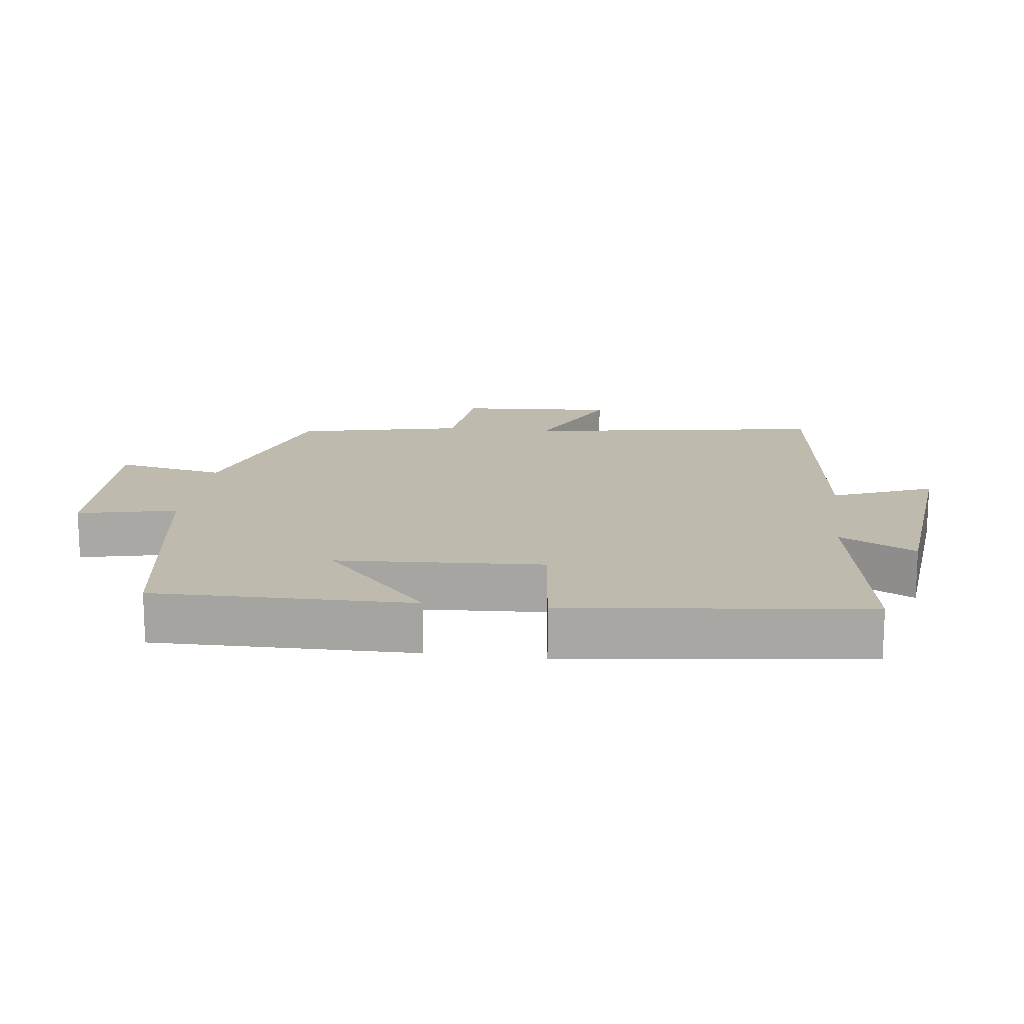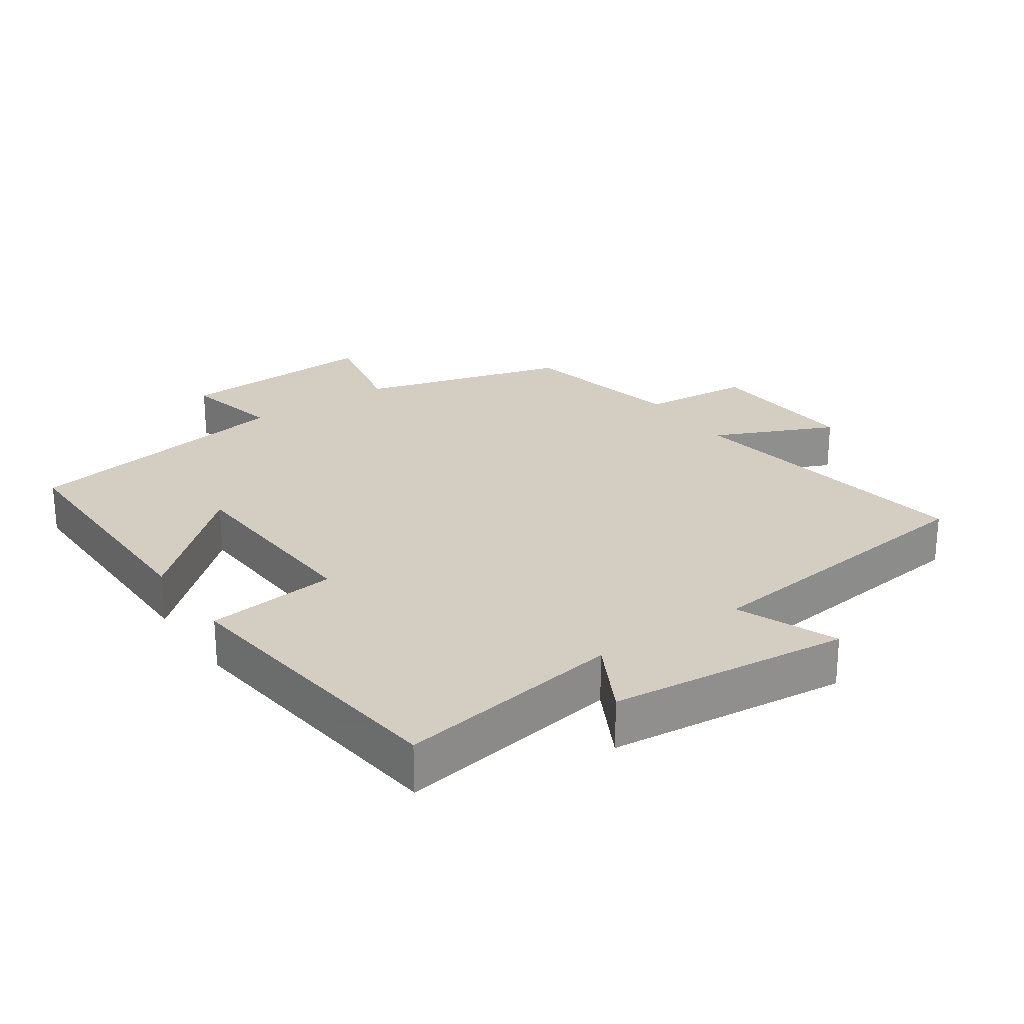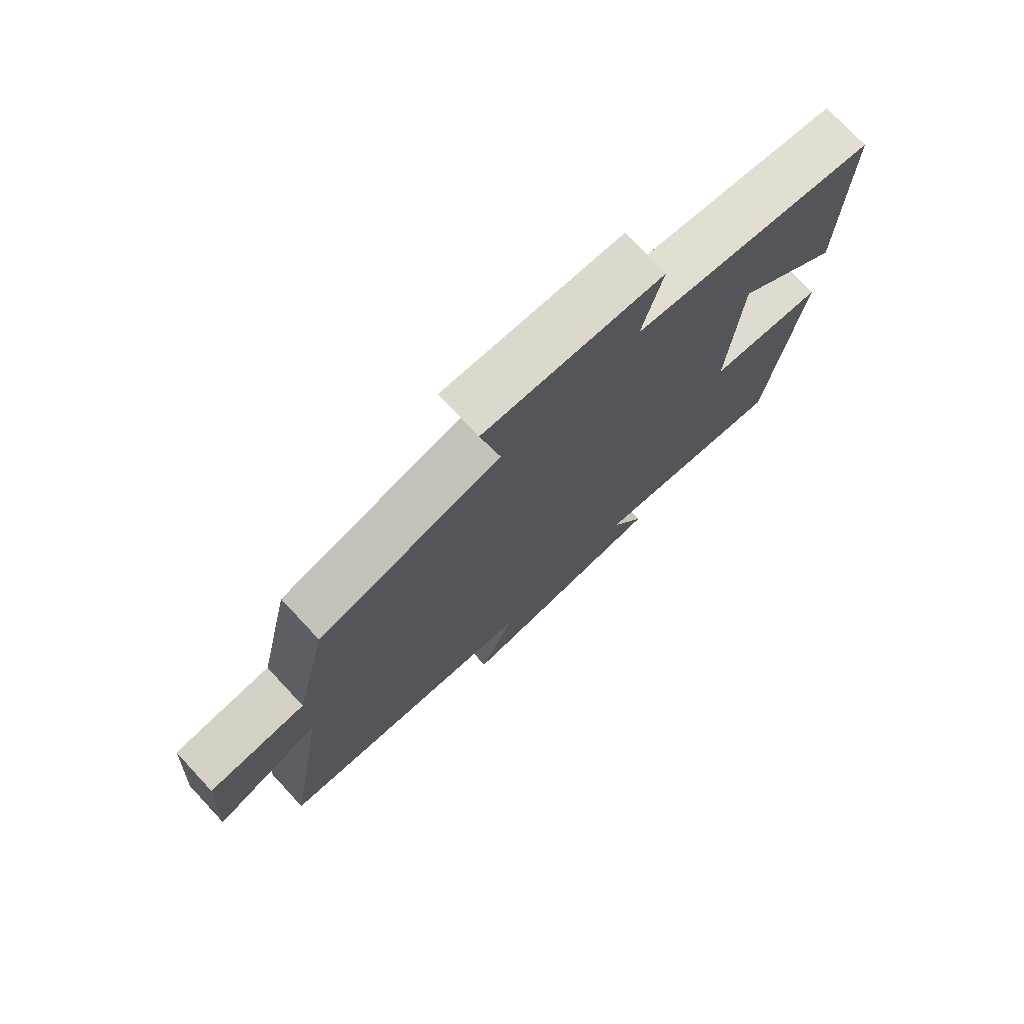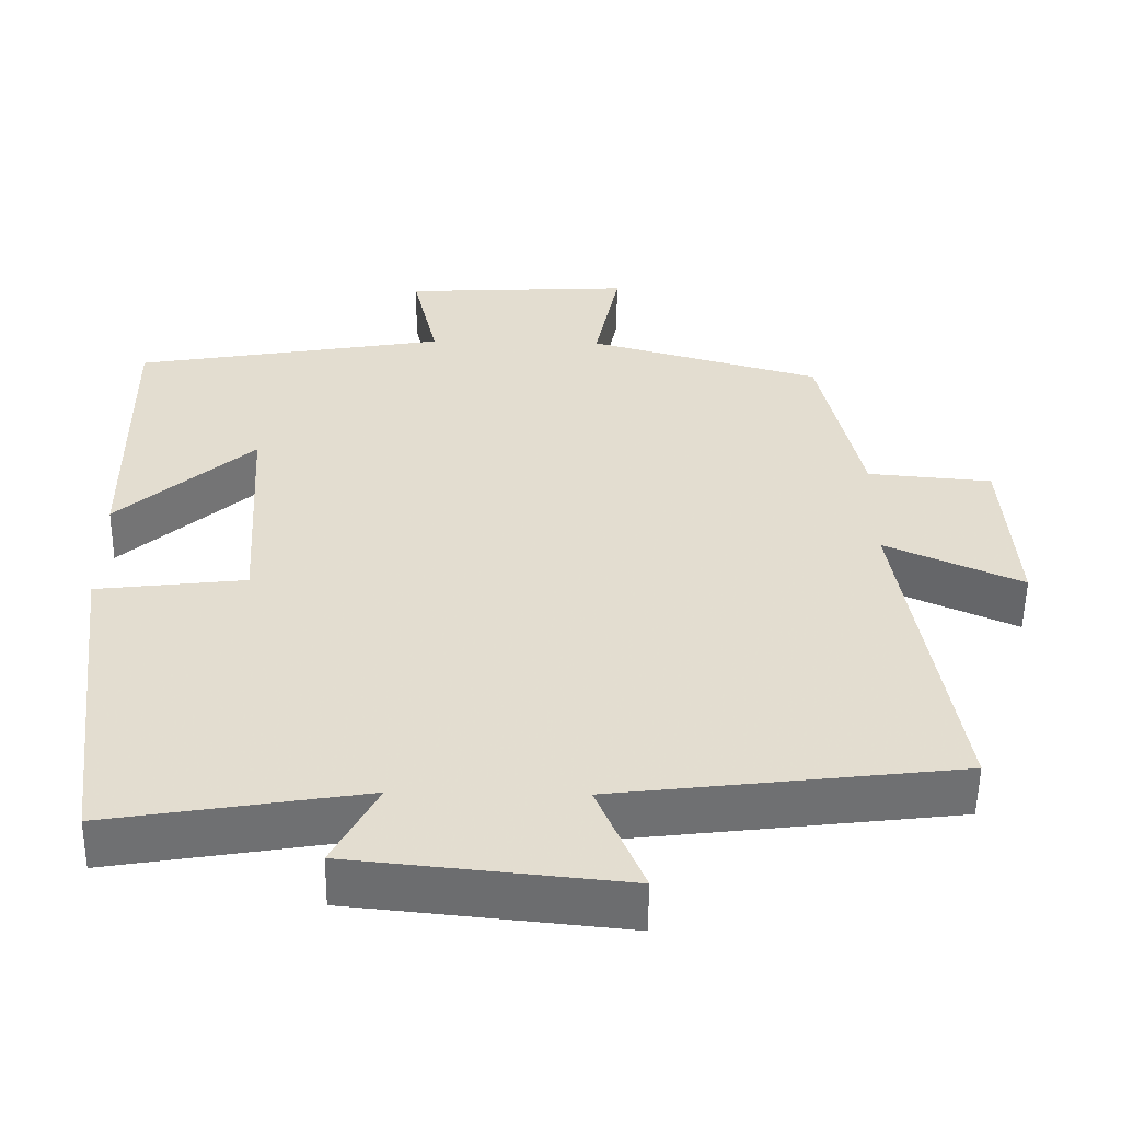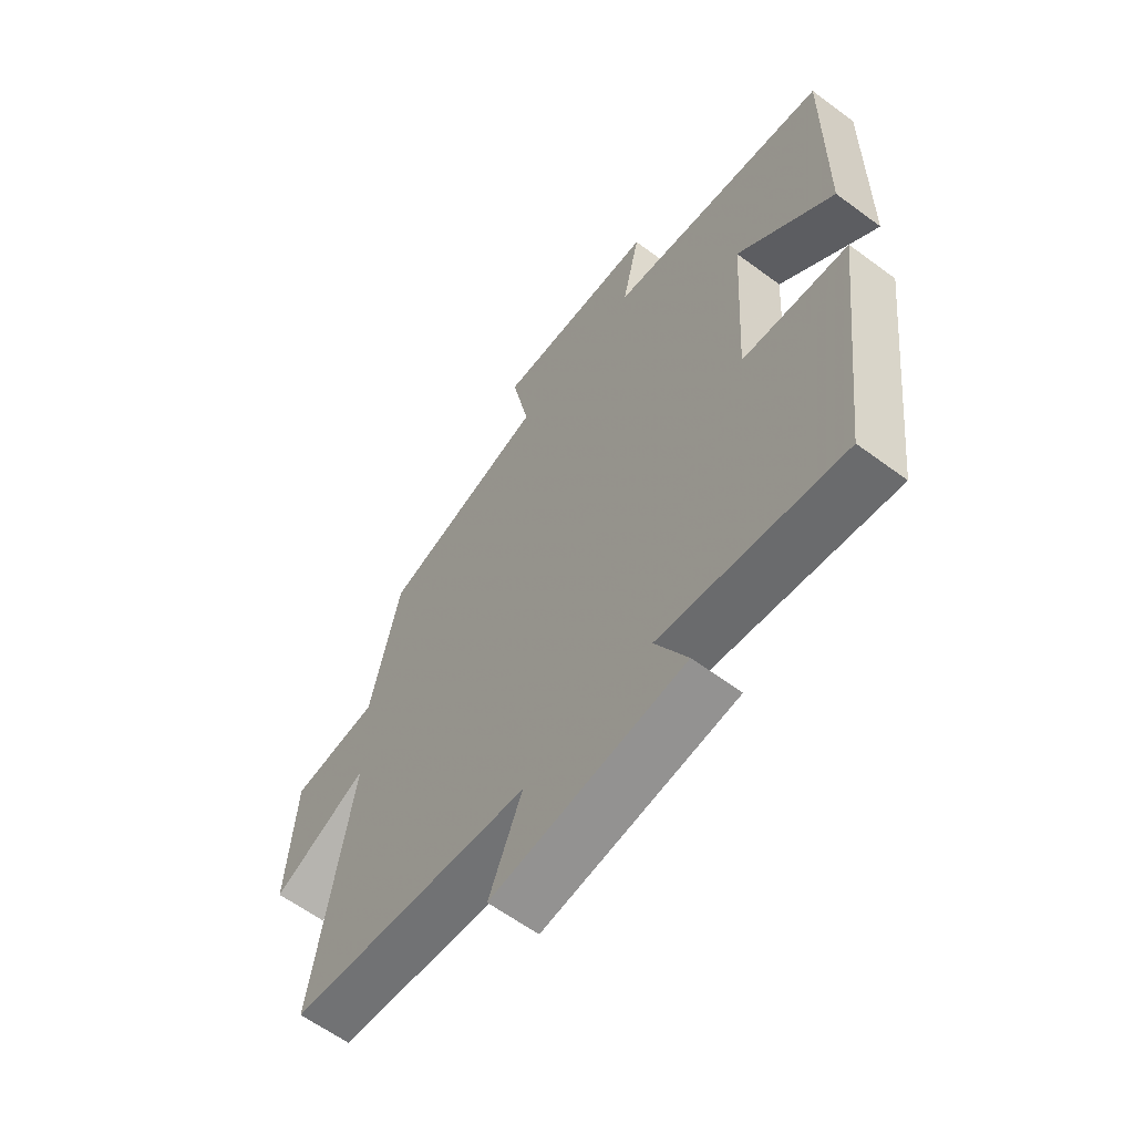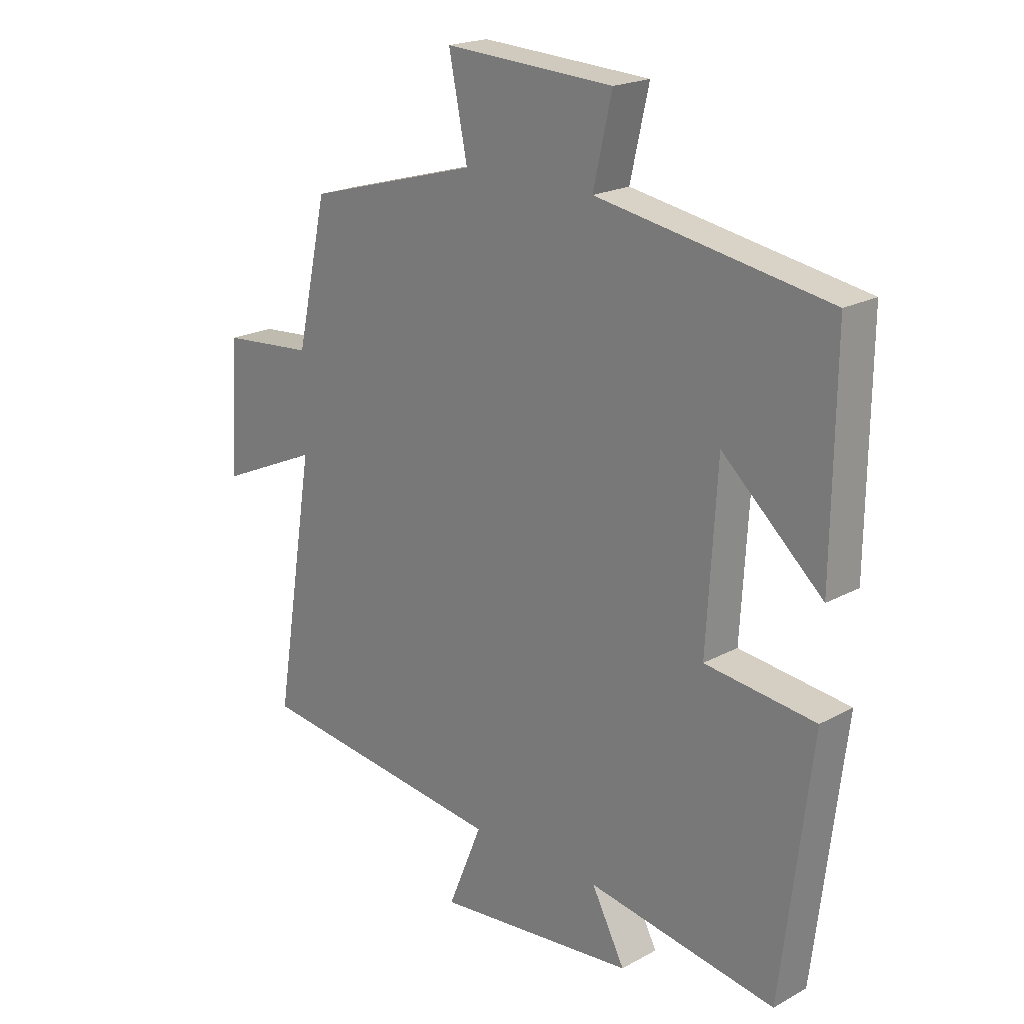
<metadata>
{"format":"obj","ext":"obj","renderer":"f3d","projection":"perspective","resolution":1024,"background":"white","views":[{"elev":15.5,"azim":97.3,"up":"+Y"},{"elev":25.1,"azim":145.6,"up":"+Y"},{"elev":75.2,"azim":-43.1,"up":"+Z"},{"elev":-54.6,"azim":179.2,"up":"+Z"},{"elev":-61.5,"azim":53.0,"up":"+Z"},{"elev":20.4,"azim":45.2,"up":"+Z"}]}
</metadata>
<code>
v 0.447 0.07 -0.555
v 0.113 0.07 -0.5
v 0.172 0.07 -0.612
v -0.184 0.07 -0.648
v -0.123 0.07 -0.5
v -0.572 0.07 -0.446
v -0.5 0.07 0
v -0.679 0.07 -0.08
v -0.663 0.07 0.152
v -0.5 0.07 0.166
v -0.445 0.07 0.414
v -0.139 0.07 0.5
v -0.172 0.07 0.661
v 0.128 0.07 0.645
v 0.095 0.07 0.5
v 0.504 0.07 0.43
v 0.5 0.07 0.05
v 0.323 0.07 0.209
v 0.305 0.07 -0.093
v 0.5 0.07 -0.116
v 0.447 0 -0.555
v 0.113 0 -0.5
v 0.172 0 -0.612
v -0.184 0 -0.648
v -0.123 0 -0.5
v -0.572 0 -0.446
v -0.5 0 0
v -0.679 0 -0.08
v -0.663 0 0.152
v -0.5 0 0.166
v -0.445 0 0.414
v -0.139 0 0.5
v -0.172 0 0.661
v 0.128 0 0.645
v 0.095 0 0.5
v 0.504 0 0.43
v 0.5 0 0.05
v 0.323 0 0.209
v 0.305 0 -0.093
v 0.5 0 -0.116
f 19 20 1 2
f 18 19 2
f 15 16 17 18
f 15 18 2
f 12 13 14 15
f 12 15 2
f 11 12 2
f 10 11 2
f 7 8 9 10
f 7 10 2 3
f 5 6 7
f 5 7 3
f 3 4 5
f 22 21 40 39
f 22 39 38
f 38 37 36 35
f 22 38 35
f 35 34 33 32
f 22 35 32
f 22 32 31
f 22 31 30
f 30 29 28 27
f 23 22 30 27
f 27 26 25
f 23 27 25
f 25 24 23
f 1 21 22 2
f 2 22 23 3
f 3 23 24 4
f 4 24 25 5
f 5 25 26 6
f 6 26 27 7
f 7 27 28 8
f 8 28 29 9
f 9 29 30 10
f 10 30 31 11
f 11 31 32 12
f 12 32 33 13
f 13 33 34 14
f 14 34 35 15
f 15 35 36 16
f 16 36 37 17
f 17 37 38 18
f 18 38 39 19
f 19 39 40 20
f 20 40 21 1

</code>
